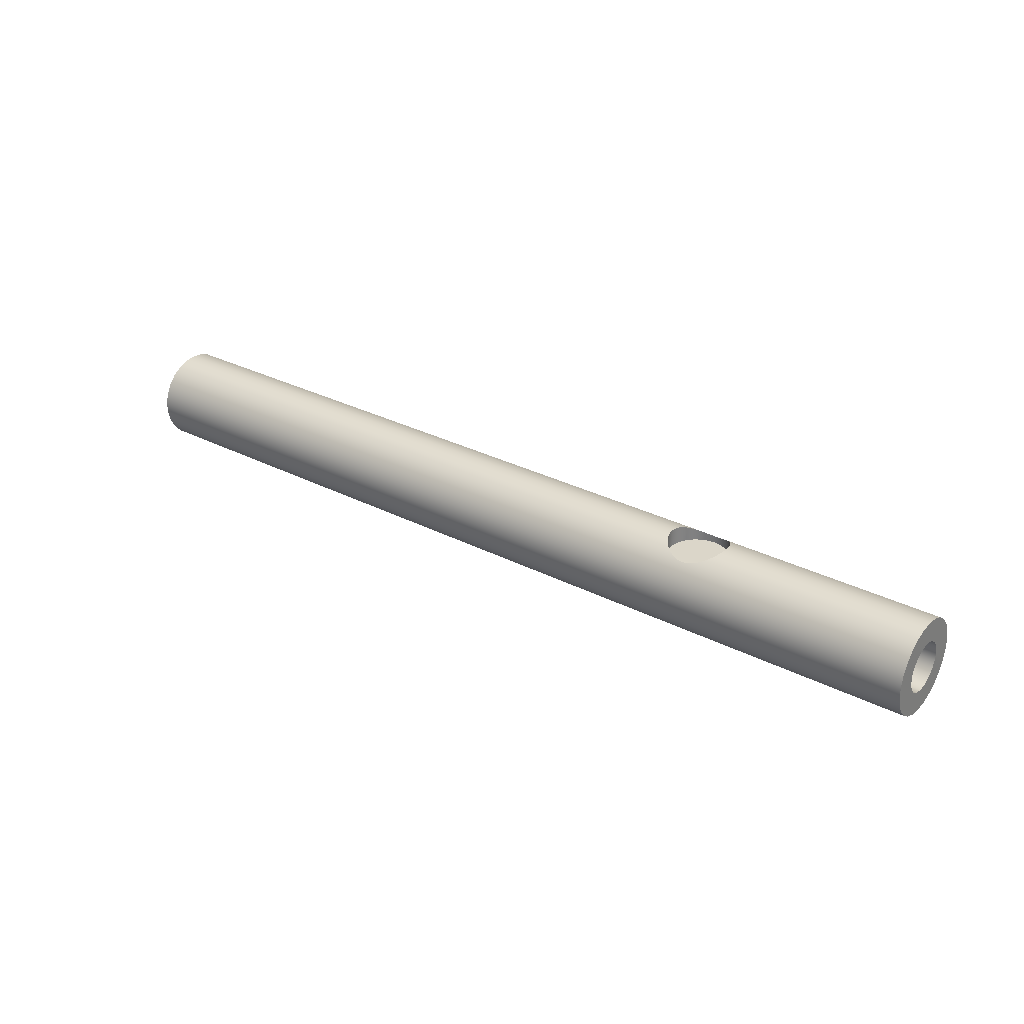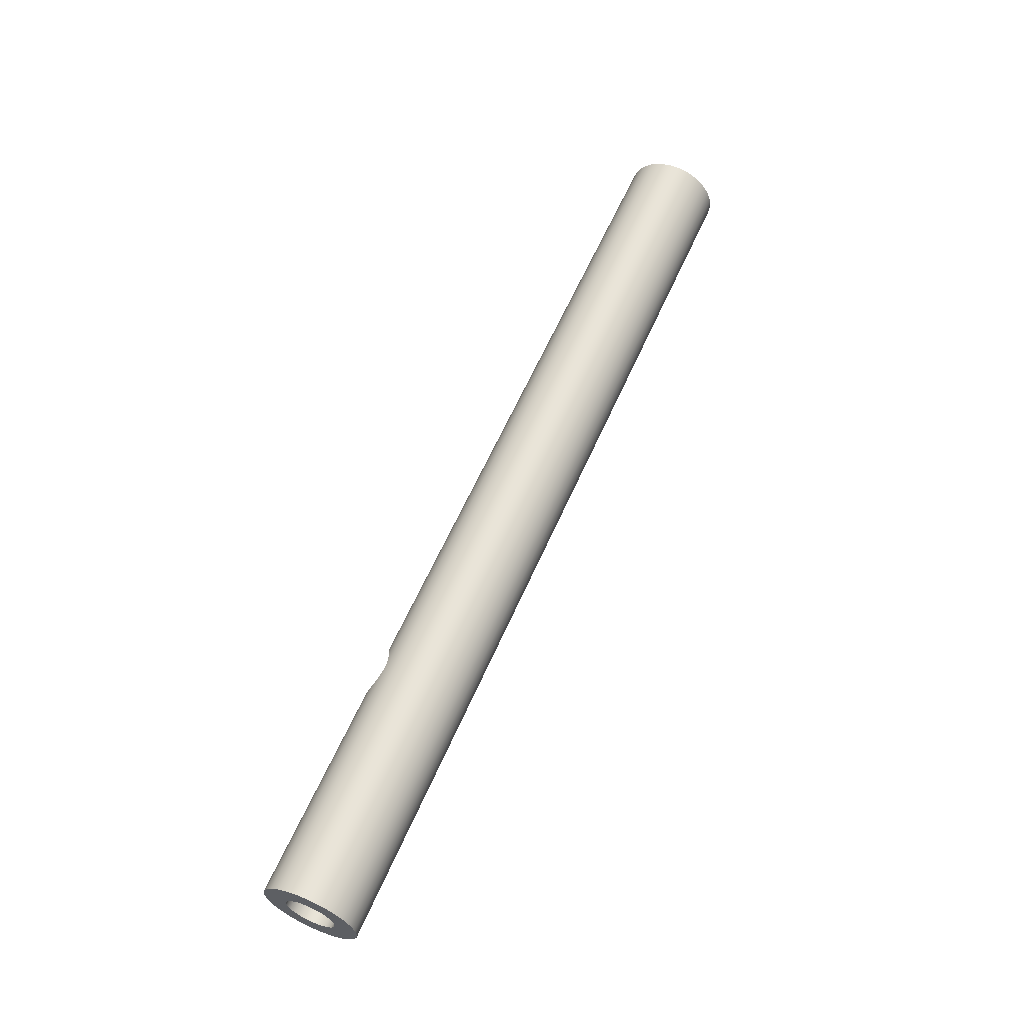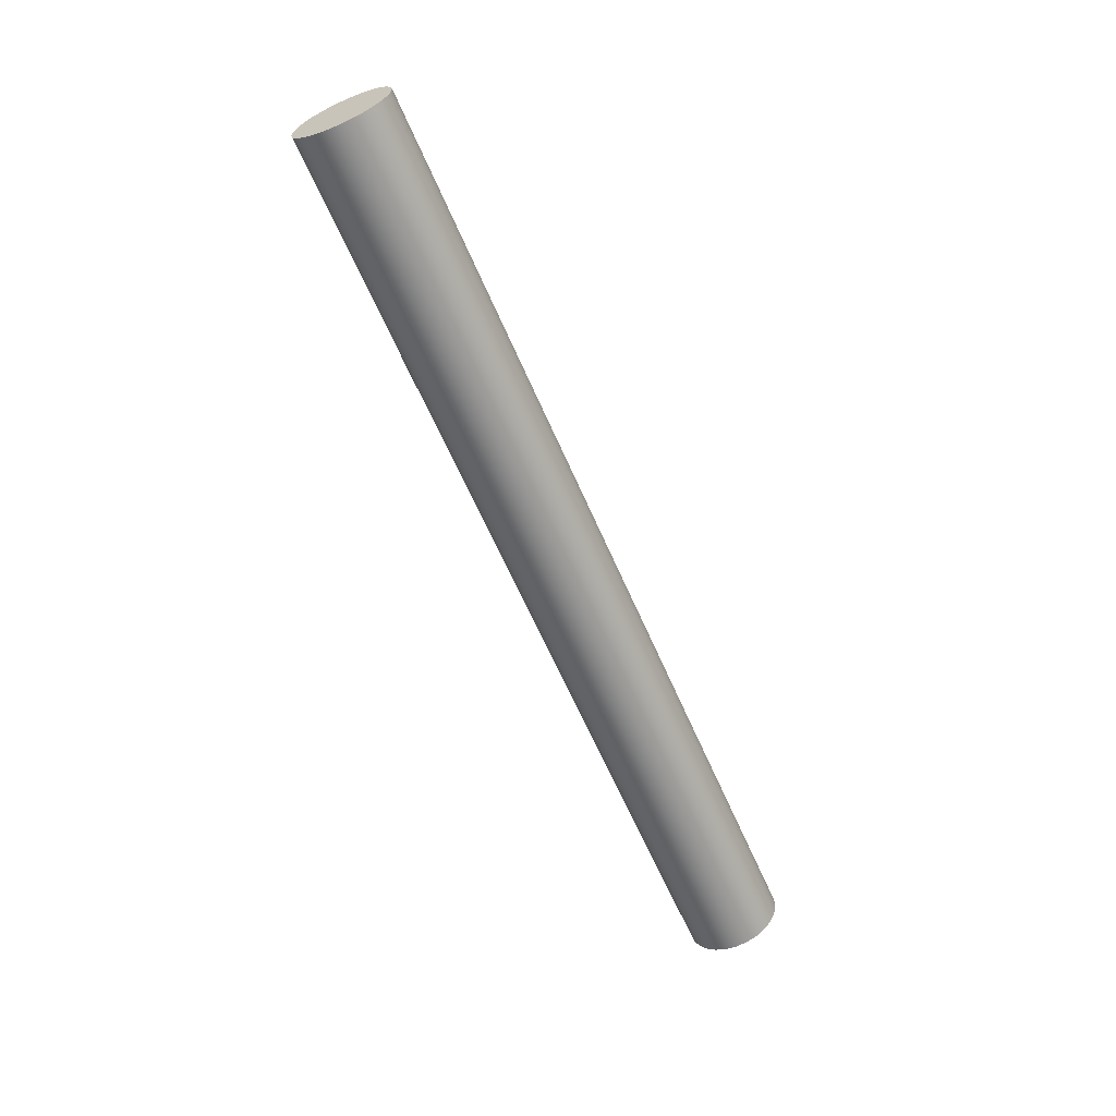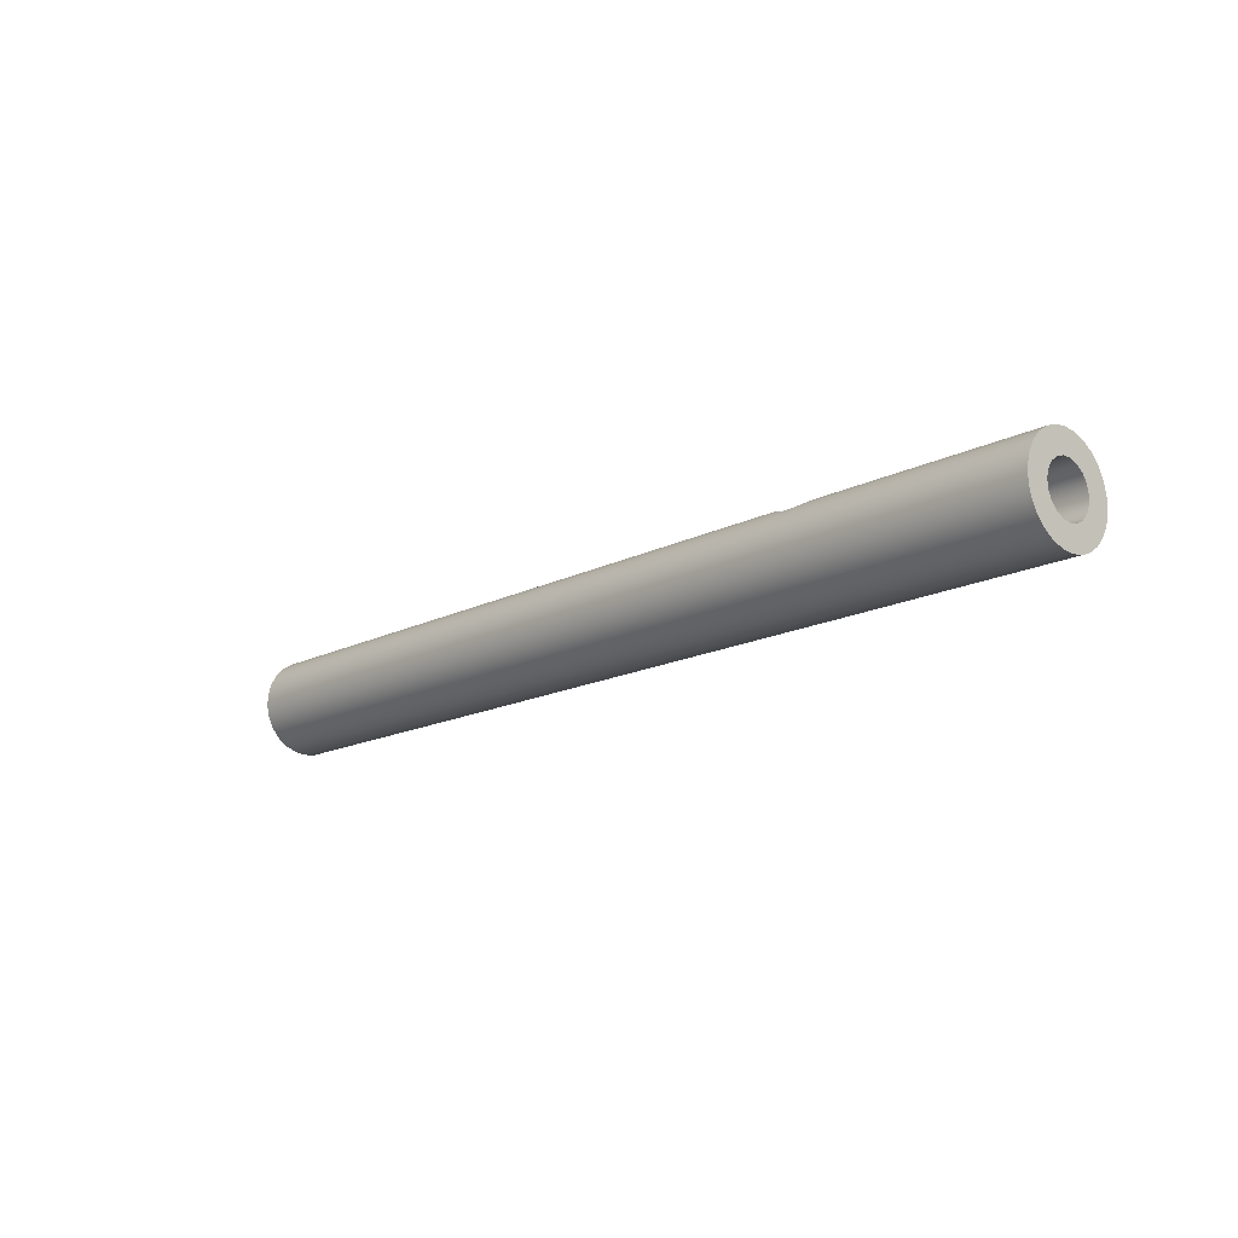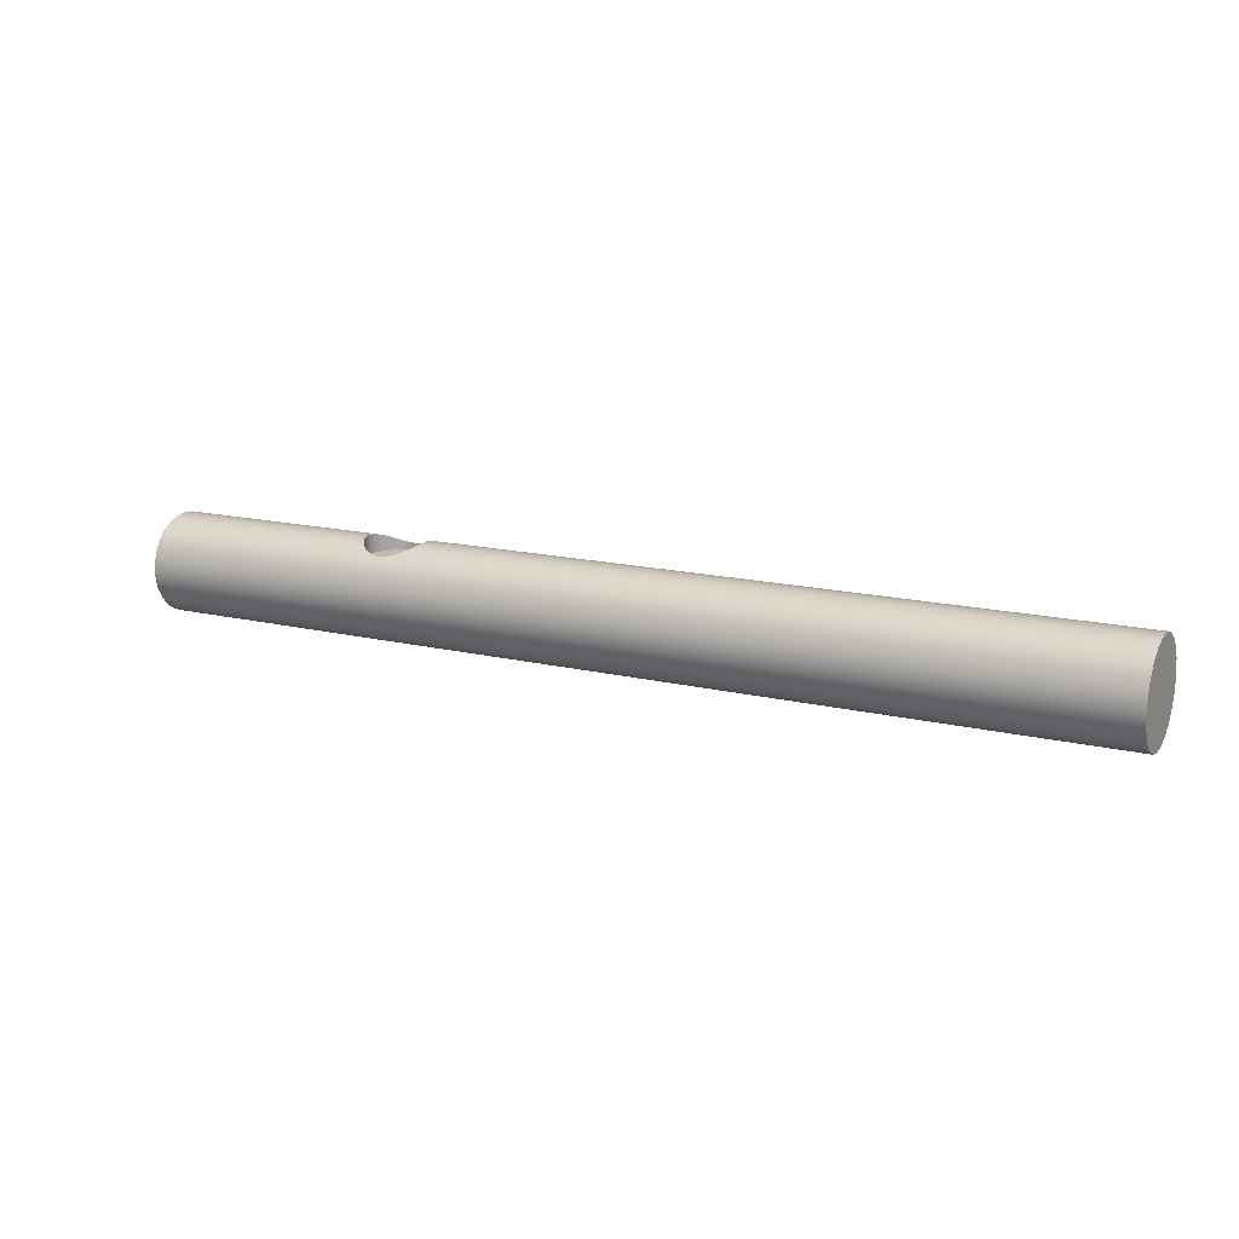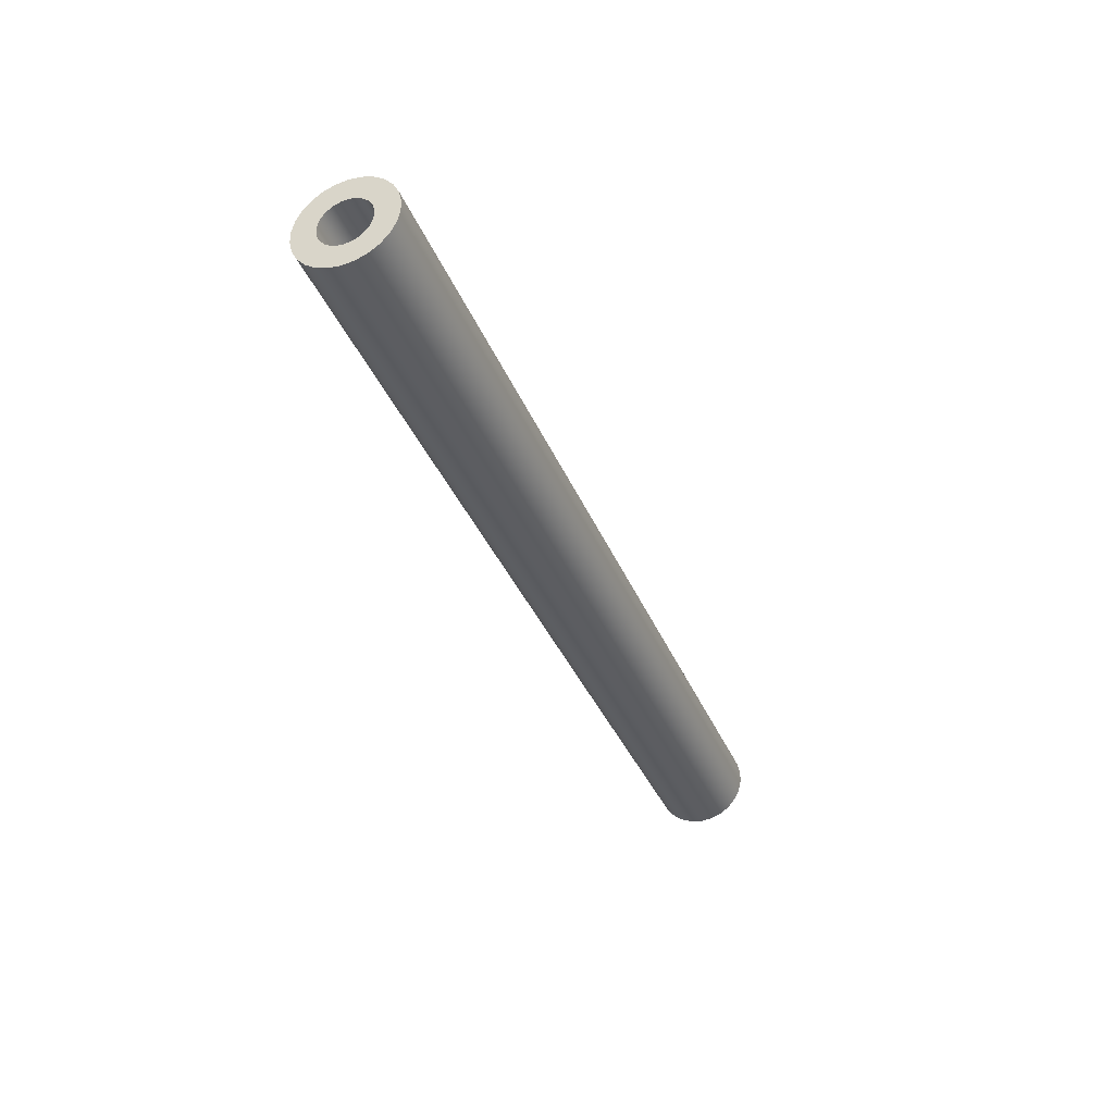
<metadata>
{"format":"obj","ext":"obj","renderer":"f3d","projection":"perspective","resolution":1024,"background":"white","views":[{"elev":30.0,"azim":-143.0,"up":"+Y"},{"elev":60.1,"azim":-66.5,"up":"+Z"},{"elev":-63.0,"azim":113.4,"up":"+Y"},{"elev":-15.6,"azim":-133.0,"up":"+Y"},{"elev":15.4,"azim":27.1,"up":"+Y"},{"elev":-36.5,"azim":-69.4,"up":"+Y"}]}
</metadata>
<code>
g Anterior
v -46 2.466 2
v -45.61 2.498 1.961
v -45.23 2.584 1.845
v -44.88 2.707 1.658
v -44.59 2.841 1.419
v -44.35 2.968 1.126
v -44.16 3.078 0.779
v -44.04 3.15 0.3947
v -44 3.175 -0
v -44.04 3.15 -0.3947
v -44.16 3.078 -0.779
v -44.35 2.968 -1.126
v -44.59 2.841 -1.419
v -44.88 2.707 -1.658
v -45.23 2.584 -1.845
v -45.61 2.498 -1.961
v -46 2.466 -2
v -46.39 2.498 -1.961
v -46.77 2.584 -1.845
v -47.12 2.707 -1.658
v -47.41 2.841 -1.419
v -47.65 2.968 -1.126
v -47.84 3.078 -0.779
v -47.96 3.15 -0.3947
v -48 3.175 0
v -47.96 3.15 0.3947
v -47.84 3.078 0.779
v -47.65 2.968 1.126
v -47.41 2.841 1.419
v -47.12 2.707 1.658
v -46.77 2.584 1.845
v -46.39 2.498 1.961
v -44 2 0
v -44.1 2 0.618
v -44.38 2 1.176
v -44.82 2 1.618
v -45.38 2 1.902
v -46 2 2
v -46.62 2 1.902
v -47.18 2 1.618
v -47.62 2 1.176
v -47.9 2 0.618
v -48 2 0
v -47.9 2 -0.618
v -47.62 2 -1.176
v -47.18 2 -1.618
v -46.62 2 -1.902
v -46 2 -2
v -45.38 2 -1.902
v -44.82 2 -1.618
v -44.38 2 -1.176
v -44.1 2 -0.618
v -51 1.666 -0
v -51 1.576 -0.5409
v -51 1.315 -1.023
v -51 0.9112 -1.395
v -51 0.409 -1.615
v -51 -0.1376 -1.66
v -51 -0.6692 -1.526
v -51 -1.128 -1.226
v -51 -1.465 -0.7929
v -51 -1.643 -0.2742
v -51 -1.643 0.2742
v -51 -1.465 0.7929
v -51 -1.128 1.226
v -51 -0.6692 1.526
v -51 -0.1376 1.66
v -51 0.409 1.615
v -51 0.9112 1.395
v -51 1.315 1.023
v -51 1.576 0.5409
v 0 -3.175 -0
v -0 -3.083 -0.7598
v -0 -2.811 -1.475
v -0 -2.377 -2.105
v -0 -1.804 -2.613
v -0 -1.126 -2.969
v -0 -0.3827 -3.152
v -0 0.3827 -3.152
v -0 1.126 -2.969
v -0 1.804 -2.613
v -0 2.377 -2.105
v -0 2.811 -1.475
v 0 3.083 -0.7598
v 0 3.175 -0
v 0 3.083 0.7598
v 0 2.811 1.475
v 0 2.377 2.105
v 0 1.804 2.613
v 0 1.126 2.969
v 0 0.3827 3.152
v 0 -0.3827 3.152
v 0 -1.126 2.969
v 0 -1.804 2.613
v 0 -2.377 2.105
v 0 -2.811 1.475
v -0 -3.083 0.7598
v -62 3.175 0
v -62 3.083 0.7598
v -62 2.811 1.475
v -62 2.377 2.105
v -62 1.804 2.613
v -62 1.126 2.969
v -62 0.3827 3.152
v -62 -0.3827 3.152
v -62 -1.126 2.969
v -62 -1.804 2.613
v -62 -2.377 2.105
v -62 -2.811 1.475
v -62 -3.083 0.7598
v -62 -3.175 0
v -62 -3.083 -0.7598
v -62 -2.811 -1.475
v -62 -2.377 -2.105
v -62 -1.804 -2.613
v -62 -1.126 -2.969
v -62 -0.3827 -3.152
v -62 0.3827 -3.152
v -62 1.126 -2.969
v -62 1.804 -2.613
v -62 2.377 -2.105
v -62 2.811 -1.475
v -62 3.083 -0.7598
v -31 3.175 -0
v -15.5 3.175 -0
v -46.5 2.314 2.173
v -31 2.314 2.173
v -15.5 2.314 2.173
v -15.5 2.782 1.53
v -31 2.782 1.53
v -15.5 2.314 -2.173
v -31 2.314 -2.173
v -46.5 2.314 -2.173
v -31 2.782 -1.53
v -15.5 2.782 -1.53
v -31 3.075 -0.7896
v -15.5 3.075 -0.7896
v -31 3.075 0.7896
v -15.5 3.075 0.7896
v -46.5 1.701 2.681
v -31 1.701 2.681
v -15.5 1.701 2.681
v -46.5 0.9811 3.02
v -31 0.9811 3.02
v -15.5 0.9811 3.02
v -46.5 0.1994 3.169
v -31 0.1994 3.169
v -15.5 0.1994 3.169
v -46.5 -0.5949 3.119
v -31 -0.5949 3.119
v -15.5 -0.5949 3.119
v -46.5 -1.352 2.873
v -31 -1.352 2.873
v -15.5 -1.352 2.873
v -46.5 -2.024 2.446
v -31 -2.024 2.446
v -15.5 -2.024 2.446
v -46.5 -2.569 1.866
v -31 -2.569 1.866
v -15.5 -2.569 1.866
v -46.5 -2.952 1.169
v -31 -2.952 1.169
v -15.5 -2.952 1.169
v -46.5 -3.15 0.3979
v -31 -3.15 0.3979
v -15.5 -3.15 0.3979
v -46.5 -3.15 -0.3979
v -31 -3.15 -0.3979
v -15.5 -3.15 -0.3979
v -46.5 -2.952 -1.169
v -31 -2.952 -1.169
v -15.5 -2.952 -1.169
v -46.5 -2.569 -1.866
v -31 -2.569 -1.866
v -15.5 -2.569 -1.866
v -46.5 -2.024 -2.446
v -31 -2.024 -2.446
v -15.5 -2.024 -2.446
v -46.5 -1.352 -2.873
v -31 -1.352 -2.873
v -15.5 -1.352 -2.873
v -46.5 -0.5949 -3.119
v -31 -0.5949 -3.119
v -15.5 -0.5949 -3.119
v -46.5 0.1994 -3.169
v -31 0.1994 -3.169
v -15.5 0.1994 -3.169
v -46.5 0.9811 -3.02
v -31 0.9811 -3.02
v -15.5 0.9811 -3.02
v -46.5 1.701 -2.681
v -31 1.701 -2.681
v -15.5 1.701 -2.681
v -62 -1.666 0
v -62 -1.576 0.5409
v -62 -1.315 1.023
v -62 -0.9112 1.395
v -62 -0.409 1.615
v -62 0.1376 1.66
v -62 0.6692 1.526
v -62 1.128 1.226
v -62 1.465 0.7929
v -62 1.643 0.2742
v -62 1.643 -0.2742
v -62 1.465 -0.7929
v -62 1.128 -1.226
v -62 0.6692 -1.526
v -62 0.1376 -1.66
v -62 -0.409 -1.615
v -62 -0.9112 -1.395
v -62 -1.315 -1.023
v -62 -1.576 -0.5409
f 32 1 38
f 38 1 2
f 38 2 37
f 37 2 3
f 37 3 36
f 36 3 4
f 36 4 5
f 36 5 35
f 35 5 6
f 35 6 7
f 35 7 34
f 34 7 8
f 34 8 33
f 33 8 9
f 33 9 10
f 33 10 52
f 52 10 11
f 52 11 12
f 52 12 51
f 51 12 13
f 51 13 50
f 50 13 14
f 50 14 15
f 50 15 49
f 49 15 16
f 49 16 48
f 48 16 17
f 48 17 18
f 48 18 47
f 47 18 19
f 47 19 46
f 46 19 20
f 46 20 21
f 46 21 45
f 45 21 22
f 45 22 23
f 45 23 44
f 44 23 24
f 44 24 43
f 43 24 25
f 43 25 26
f 43 26 42
f 42 26 27
f 42 27 28
f 42 28 41
f 41 28 29
f 41 29 40
f 40 29 30
f 40 30 31
f 40 31 39
f 39 31 32
f 39 32 38
f 52 44 33
f 33 44 43
f 33 43 34
f 34 43 42
f 34 42 35
f 35 42 41
f 35 41 36
f 36 41 40
f 36 40 37
f 37 40 39
f 37 39 38
f 44 52 45
f 45 52 51
f 45 51 46
f 46 51 50
f 46 50 47
f 47 50 49
f 47 49 48
f 53 54 71
f 71 54 70
f 70 54 55
f 70 55 69
f 69 55 56
f 69 56 68
f 68 56 57
f 68 57 67
f 67 57 58
f 67 58 66
f 66 58 59
f 66 59 65
f 65 59 60
f 65 60 64
f 64 60 61
f 64 61 63
f 63 61 62
f 73 84 72
f 72 84 85
f 72 85 97
f 97 85 86
f 97 86 96
f 96 86 87
f 96 87 95
f 95 87 88
f 95 88 94
f 94 88 89
f 94 89 93
f 93 89 90
f 93 90 92
f 92 90 91
f 84 73 83
f 83 73 74
f 83 74 82
f 82 74 75
f 82 75 81
f 81 75 76
f 81 76 80
f 80 76 77
f 80 77 79
f 79 77 78
f 32 126 1
f 1 126 127
f 1 127 2
f 2 127 3
f 3 127 130
f 3 130 4
f 4 130 5
f 5 130 6
f 6 130 138
f 6 138 7
f 7 138 8
f 8 138 124
f 8 124 9
f 9 124 10
f 10 124 136
f 10 136 11
f 11 136 12
f 12 136 134
f 12 134 13
f 13 134 14
f 14 134 15
f 15 134 132
f 15 132 16
f 16 132 17
f 17 132 133
f 17 133 18
f 18 133 121
f 18 121 19
f 19 121 122
f 19 122 20
f 20 122 21
f 21 122 22
f 22 122 123
f 22 123 23
f 23 123 24
f 24 123 98
f 24 98 25
f 25 98 26
f 26 98 99
f 26 99 27
f 27 99 28
f 28 99 100
f 28 100 29
f 29 100 30
f 30 100 31
f 31 100 101
f 31 101 32
f 32 101 126
f 101 102 126
f 126 102 140
f 126 140 141
f 141 140 144
f 141 144 145
f 145 144 148
f 145 148 91
f 91 148 92
f 92 148 151
f 92 151 93
f 93 151 154
f 93 154 94
f 94 154 157
f 94 157 95
f 95 157 160
f 95 160 96
f 96 160 163
f 96 163 97
f 97 163 166
f 97 166 72
f 72 166 169
f 72 169 73
f 73 169 172
f 73 172 74
f 74 172 175
f 74 175 75
f 75 175 178
f 75 178 76
f 76 178 181
f 76 181 77
f 77 181 184
f 77 184 78
f 78 184 187
f 78 187 79
f 79 187 190
f 79 190 80
f 80 190 193
f 80 193 81
f 81 193 131
f 81 131 82
f 82 131 135
f 82 135 83
f 83 135 137
f 83 137 84
f 84 137 125
f 84 125 85
f 85 125 86
f 86 125 139
f 86 139 87
f 87 139 129
f 87 129 88
f 88 129 128
f 88 128 89
f 89 128 142
f 89 142 90
f 90 142 145
f 90 145 91
f 102 103 140
f 140 103 143
f 140 143 144
f 144 143 147
f 144 147 148
f 148 147 151
f 103 104 143
f 143 104 146
f 143 146 147
f 147 146 150
f 147 150 151
f 151 150 154
f 104 105 146
f 146 105 149
f 146 149 150
f 150 149 153
f 150 153 154
f 154 153 157
f 105 106 149
f 149 106 152
f 149 152 153
f 153 152 156
f 153 156 157
f 157 156 160
f 106 107 152
f 152 107 155
f 152 155 156
f 156 155 159
f 156 159 160
f 160 159 163
f 107 108 155
f 155 108 158
f 155 158 159
f 159 158 162
f 159 162 163
f 163 162 166
f 108 109 158
f 158 109 161
f 158 161 162
f 162 161 165
f 162 165 166
f 166 165 169
f 109 110 161
f 161 110 164
f 161 164 165
f 165 164 168
f 165 168 169
f 169 168 172
f 110 111 164
f 164 111 167
f 164 167 168
f 168 167 171
f 168 171 172
f 172 171 175
f 111 112 167
f 167 112 170
f 167 170 171
f 171 170 174
f 171 174 175
f 175 174 178
f 112 113 170
f 170 113 173
f 170 173 174
f 174 173 177
f 174 177 178
f 178 177 181
f 113 114 173
f 173 114 176
f 173 176 177
f 177 176 180
f 177 180 181
f 181 180 184
f 114 115 176
f 176 115 179
f 176 179 180
f 180 179 183
f 180 183 184
f 184 183 187
f 115 116 179
f 179 116 182
f 179 182 183
f 183 182 186
f 183 186 187
f 187 186 190
f 116 117 182
f 182 117 185
f 182 185 186
f 186 185 189
f 186 189 190
f 190 189 193
f 117 118 185
f 185 118 188
f 185 188 189
f 189 188 192
f 189 192 193
f 193 192 131
f 118 119 188
f 188 119 191
f 188 191 192
f 192 191 132
f 192 132 131
f 131 132 135
f 119 120 191
f 191 120 133
f 191 133 132
f 120 121 133
f 124 125 136
f 136 125 137
f 136 137 134
f 134 137 135
f 134 135 132
f 125 124 139
f 139 124 138
f 139 138 129
f 129 138 130
f 129 130 128
f 128 130 127
f 128 127 142
f 142 127 141
f 142 141 145
f 141 127 126
f 71 203 53
f 53 203 204
f 53 204 54
f 54 204 205
f 54 205 55
f 55 205 206
f 55 206 56
f 56 206 207
f 56 207 57
f 57 207 208
f 57 208 58
f 58 208 209
f 58 209 59
f 59 209 210
f 59 210 60
f 60 210 211
f 60 211 61
f 61 211 212
f 61 212 62
f 62 212 194
f 62 194 63
f 63 194 195
f 63 195 64
f 64 195 196
f 64 196 65
f 65 196 197
f 65 197 66
f 66 197 198
f 66 198 67
f 67 198 199
f 67 199 68
f 68 199 200
f 68 200 69
f 69 200 201
f 69 201 70
f 70 201 202
f 70 202 71
f 71 202 203
f 212 112 194
f 194 112 111
f 194 111 110
f 112 212 113
f 113 212 211
f 113 211 114
f 114 211 210
f 114 210 115
f 115 210 116
f 116 210 209
f 116 209 117
f 117 209 208
f 117 208 118
f 118 208 119
f 119 208 207
f 119 207 120
f 120 207 206
f 120 206 121
f 121 206 205
f 121 205 122
f 122 205 123
f 123 205 204
f 123 204 98
f 98 204 203
f 98 203 99
f 99 203 202
f 99 202 100
f 100 202 101
f 101 202 201
f 101 201 102
f 102 201 200
f 102 200 103
f 103 200 199
f 103 199 104
f 104 199 105
f 105 199 198
f 105 198 106
f 106 198 197
f 106 197 107
f 107 197 108
f 108 197 196
f 108 196 109
f 109 196 195
f 109 195 110
f 110 195 194

</code>
